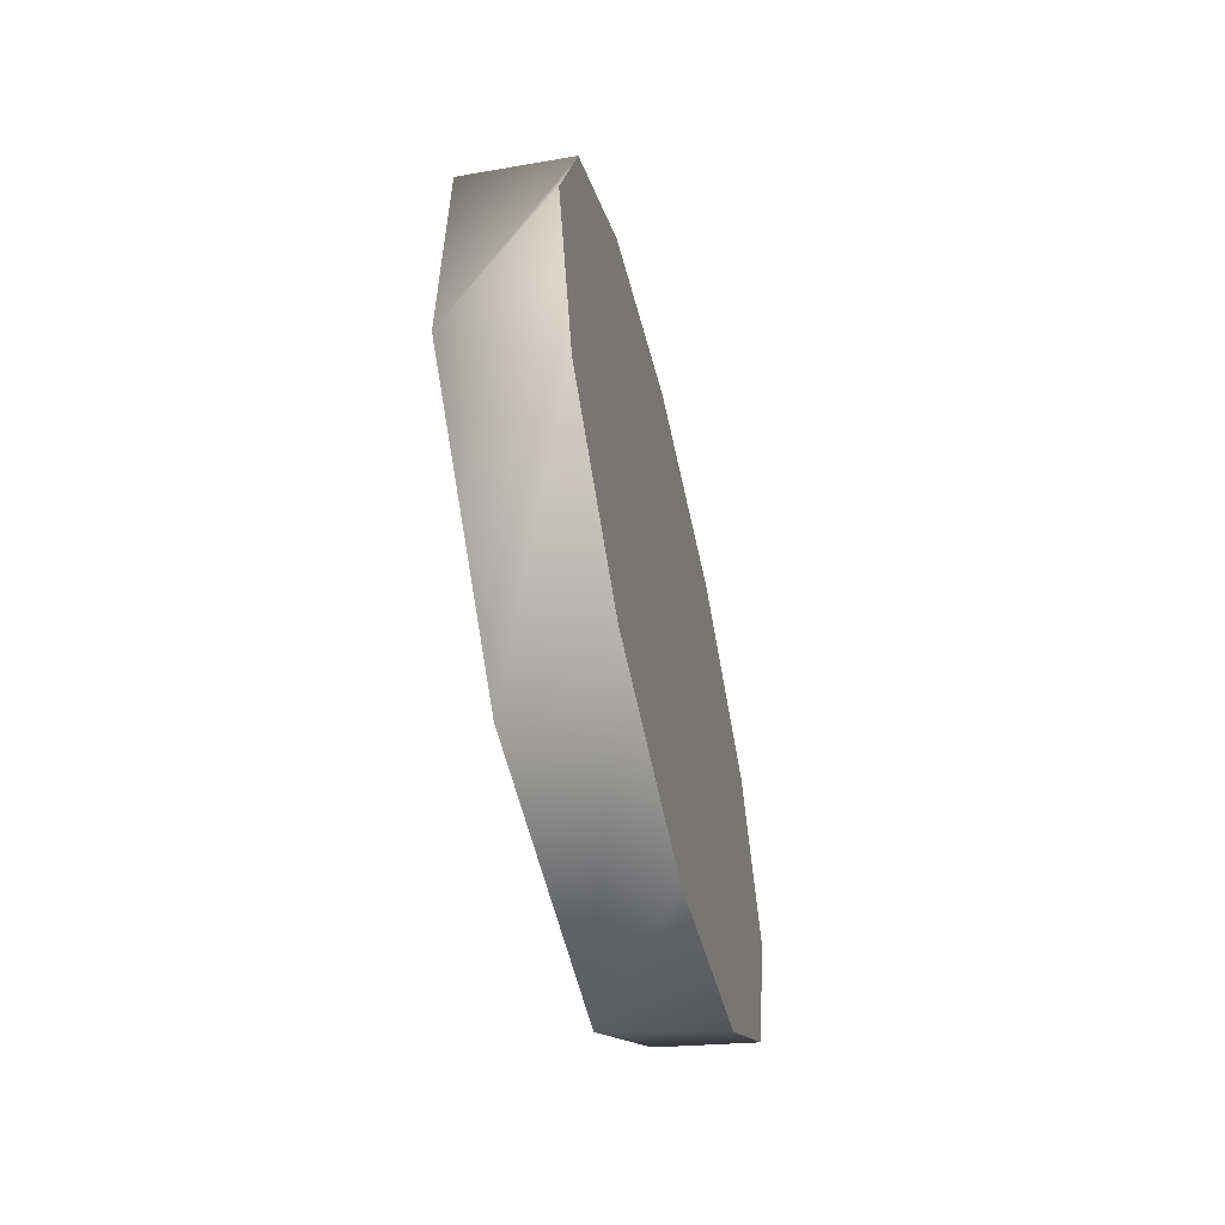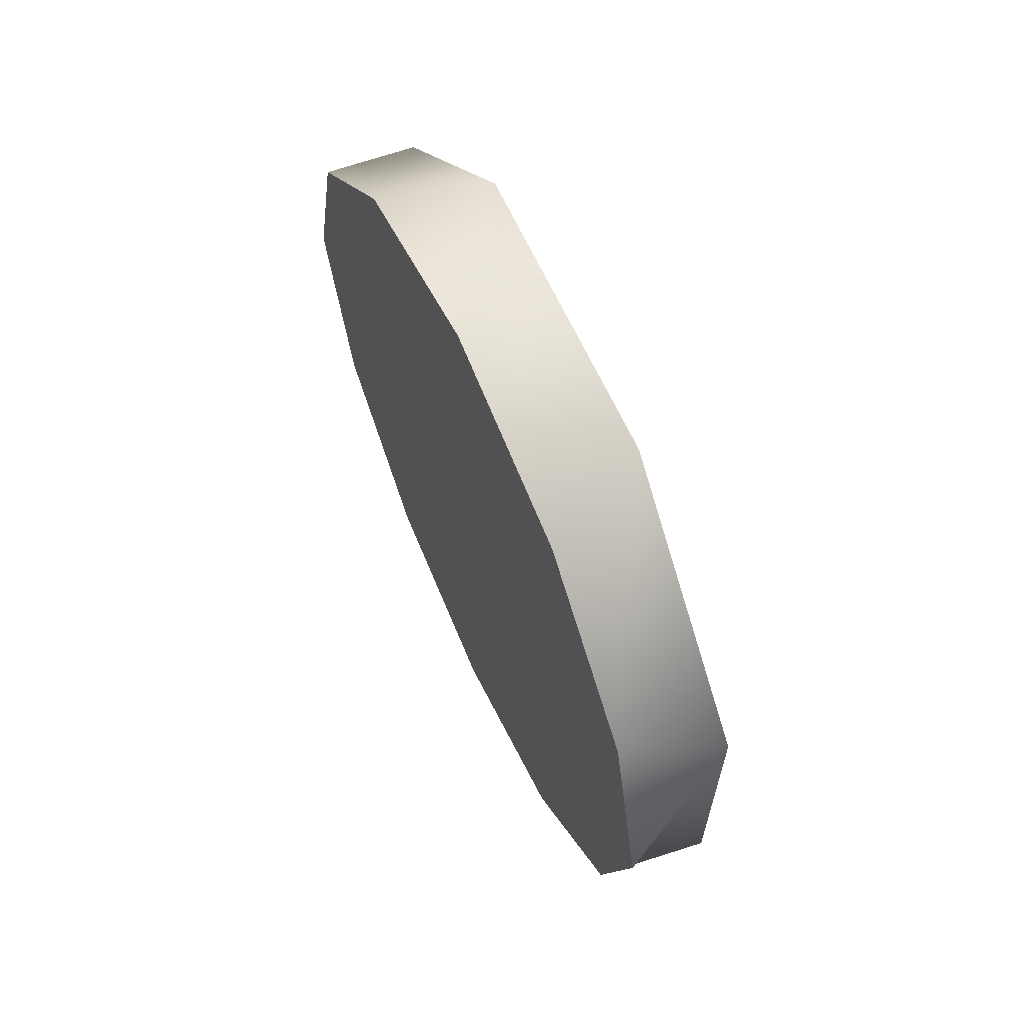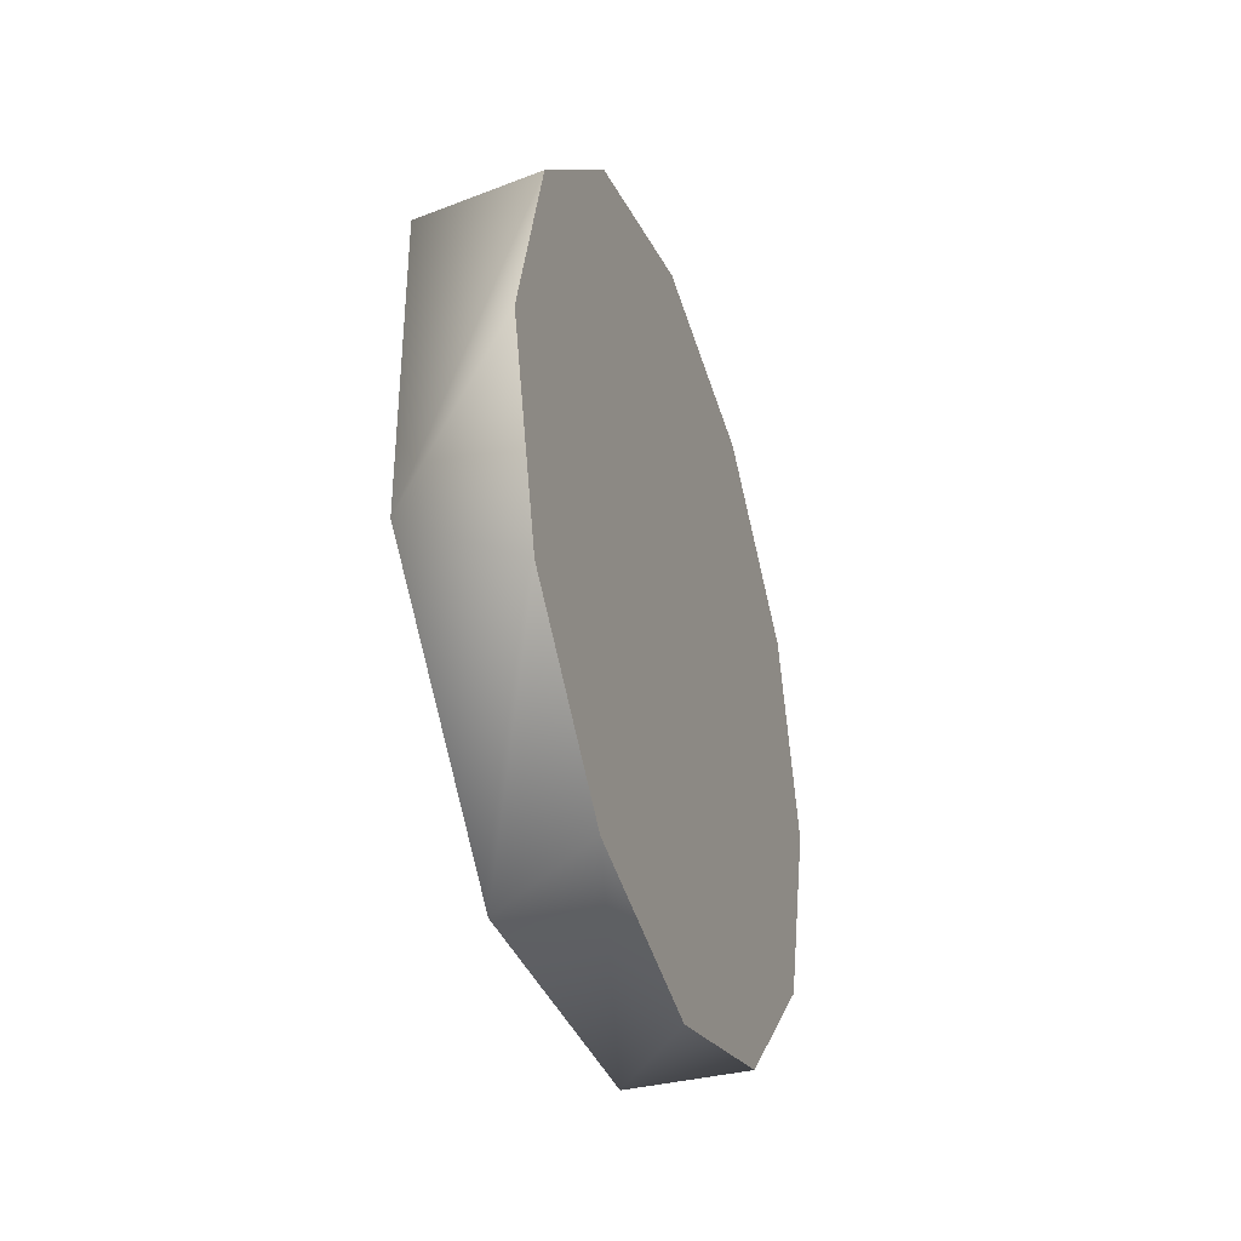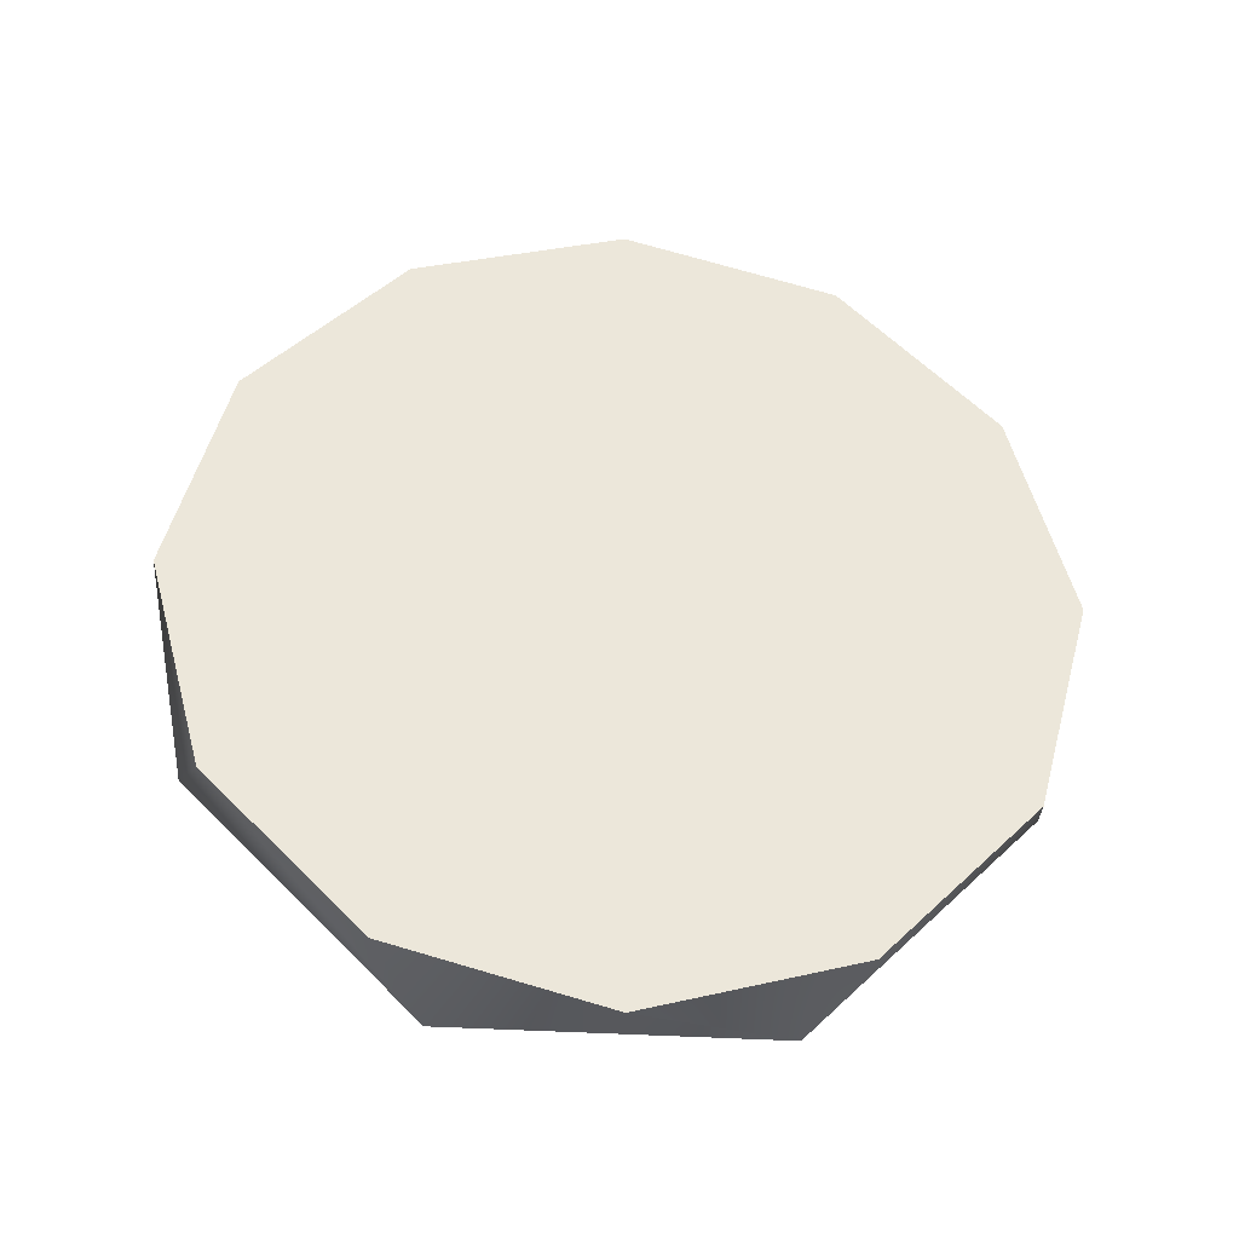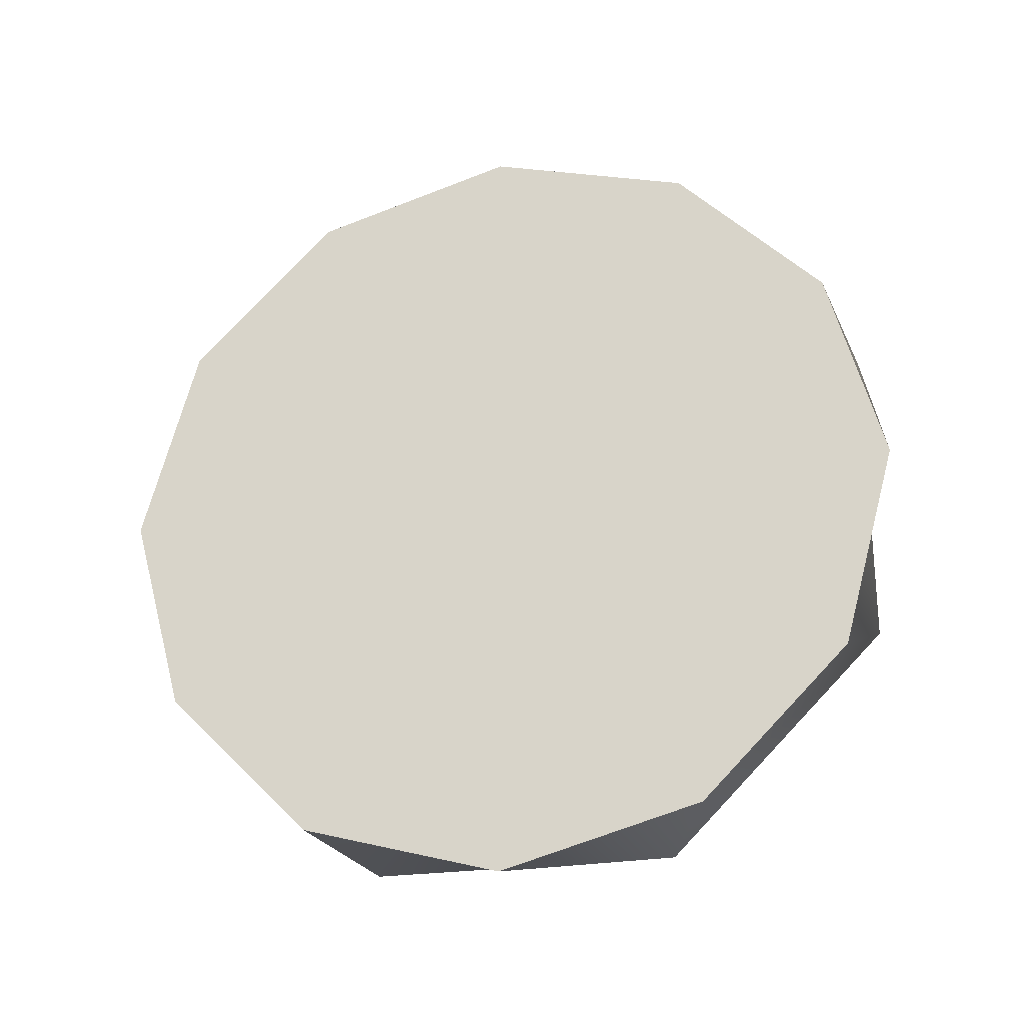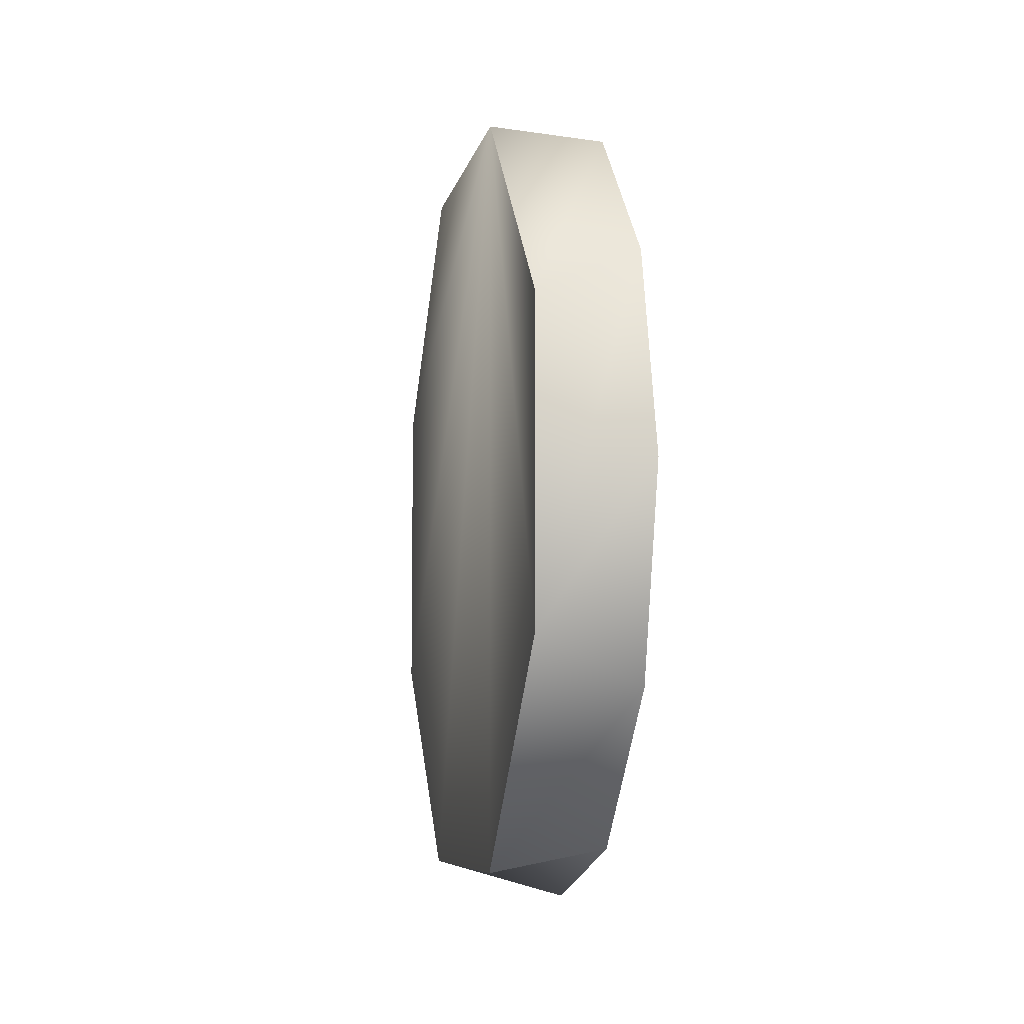
<metadata>
{"format":"obj","ext":"obj","renderer":"f3d","projection":"perspective","resolution":1024,"background":"white","views":[{"elev":-58.0,"azim":-166.5,"up":"+Z"},{"elev":64.2,"azim":-24.4,"up":"+Z"},{"elev":-36.4,"azim":-161.3,"up":"+Z"},{"elev":-34.2,"azim":-95.3,"up":"+Z"},{"elev":-24.4,"azim":-75.7,"up":"+Y"},{"elev":-7.3,"azim":168.9,"up":"+Y"}]}
</metadata>
<code>
v -1 -0.07635 0.6224
v -1 -0.3071 0.8532
v -1 -0.07635 0.2961
v -1 -0.6336 0.8534
v -1 -0.8642 0.6224
v -1 -0.8642 0.2961
v -1 -0.6335 0.06532
v -1 -0.307 0.0651
v -1.111 -0.04365 0.4593
v -1.111 -0.1018 0.2465
v -1.111 -0.1018 0.672
v -1.111 -0.2576 0.09081
v -1.111 -0.2576 0.8277
v -1.111 -0.4703 0.03262
v -1.111 -0.683 0.09081
v -1.111 -0.8388 0.2465
v -1.111 -0.8969 0.4593
v -1.111 -0.8388 0.672
v -1.111 -0.683 0.8277
v -1.111 -0.4703 0.8859
v -1 -0.3071 0.8532
v -1.111 -0.2576 0.8277
v -1.111 -0.4703 0.8859
v -1 -0.07635 0.6224
v -1.111 -0.1018 0.672
v -1.111 -0.2576 0.8277
v -1 -0.3071 0.8532
v -1 -0.07635 0.2961
v -1.111 -0.04365 0.4593
v -1.111 -0.1018 0.672
v -1 -0.07635 0.6224
v -1 -0.8642 0.6224
v -1.111 -0.8388 0.672
v -1.111 -0.8969 0.4593
v -1 -0.6336 0.8534
v -1.111 -0.683 0.8277
v -1.111 -0.8388 0.672
v -1 -0.8642 0.6224
v -1 -0.3071 0.8532
v -1.111 -0.4703 0.8859
v -1.111 -0.683 0.8277
v -1 -0.6336 0.8534
v -1 -0.6335 0.06532
v -1.111 -0.683 0.09081
v -1.111 -0.4703 0.03262
v -1 -0.8642 0.2961
v -1.111 -0.8388 0.2465
v -1.111 -0.683 0.09081
v -1 -0.6335 0.06532
v -1 -0.8642 0.6224
v -1.111 -0.8969 0.4593
v -1.111 -0.8388 0.2465
v -1 -0.8642 0.2961
v -1 -0.07635 0.2961
v -1.111 -0.1018 0.2465
v -1.111 -0.04365 0.4593
v -1 -0.307 0.0651
v -1.111 -0.2576 0.09081
v -1.111 -0.1018 0.2465
v -1 -0.07635 0.2961
v -1 -0.6335 0.06532
v -1.111 -0.4703 0.03262
v -1.111 -0.2576 0.09081
v -1 -0.307 0.0651
g group_33128544_140627855162288
f 1 2 3
f 2 4 3
f 4 5 3
f 5 6 3
f 6 7 3
f 7 8 3
f 9 10 11
f 10 12 11
f 11 12 13
f 12 14 13
f 14 15 13
f 15 16 13
f 16 17 13
f 17 18 13
f 18 19 13
f 19 20 13
f 21 22 23
f 24 25 26
f 24 26 27
f 28 29 30
f 28 30 31
f 32 33 34
f 35 36 37
f 35 37 38
f 39 40 41
f 39 41 42
f 43 44 45
f 46 47 48
f 46 48 49
f 50 51 52
f 50 52 53
f 54 55 56
f 57 58 59
f 57 59 60
f 61 62 63
f 61 63 64

</code>
